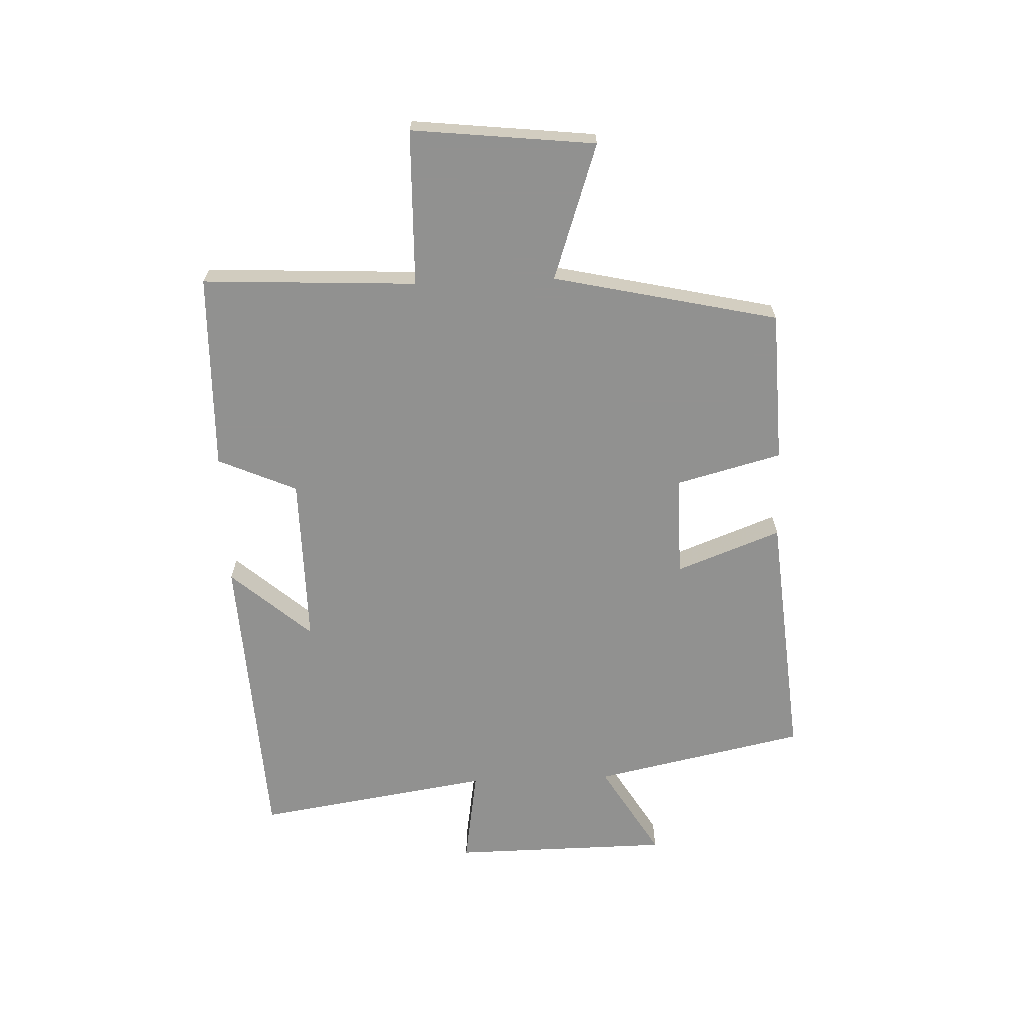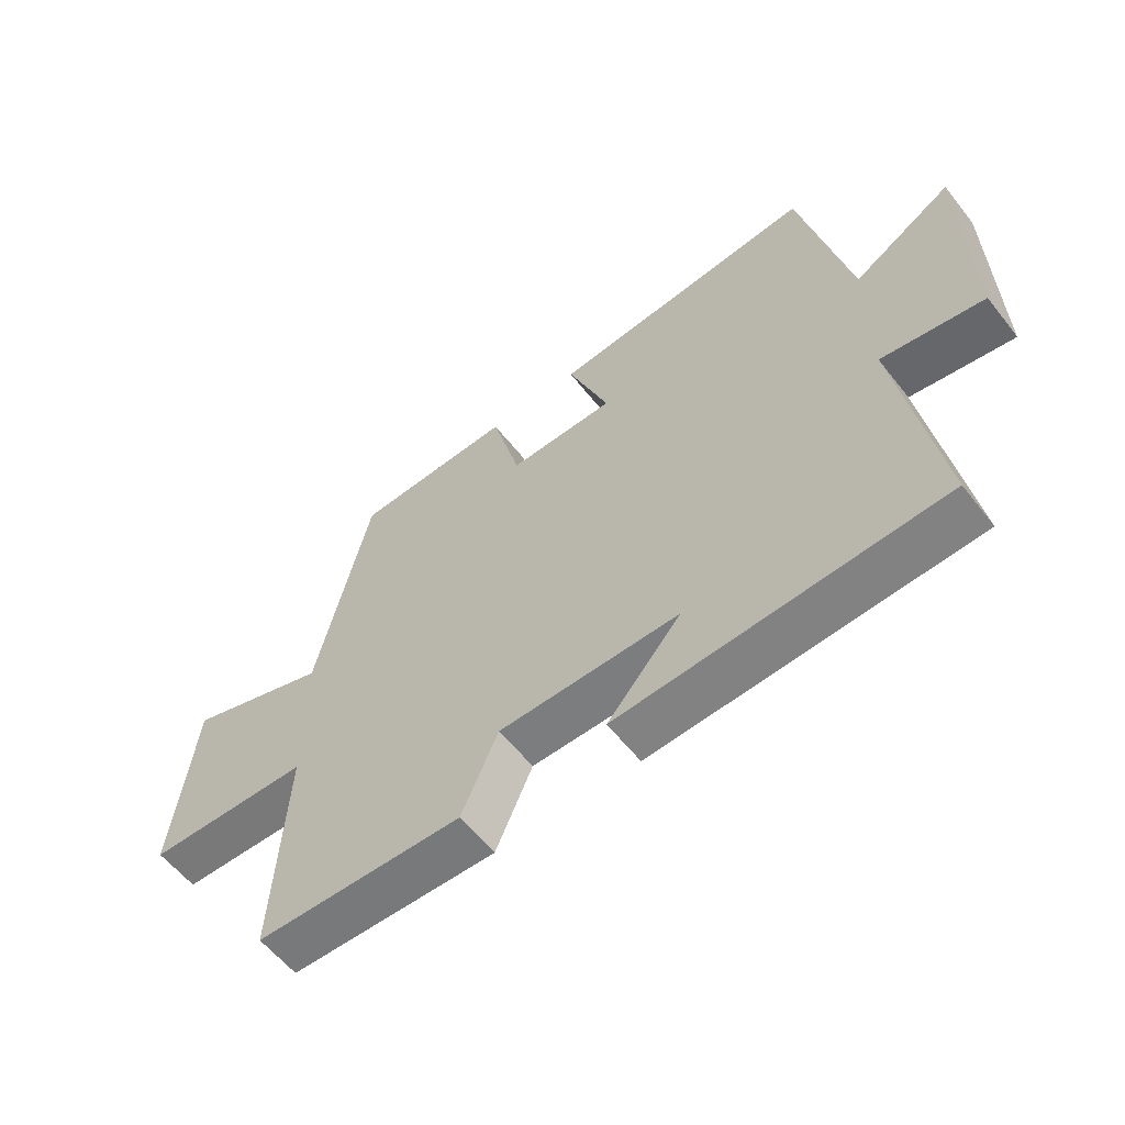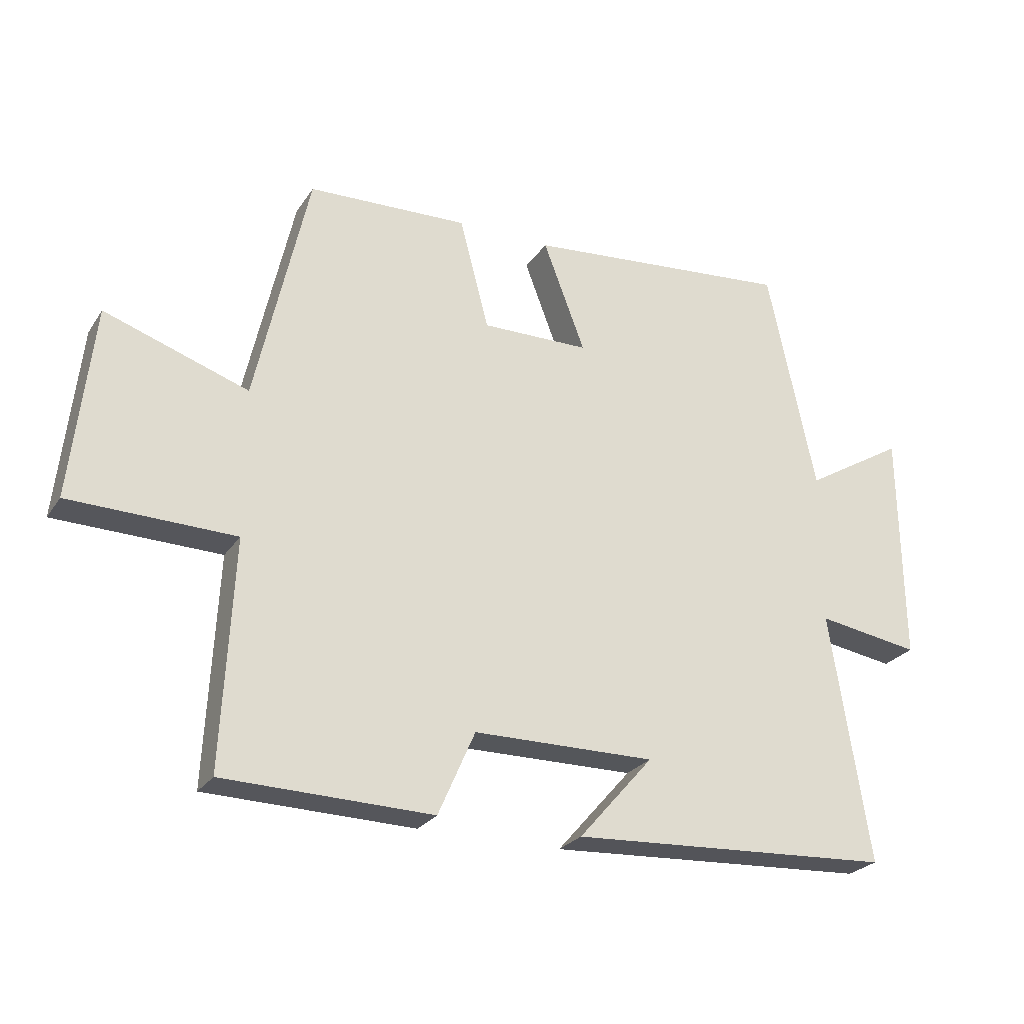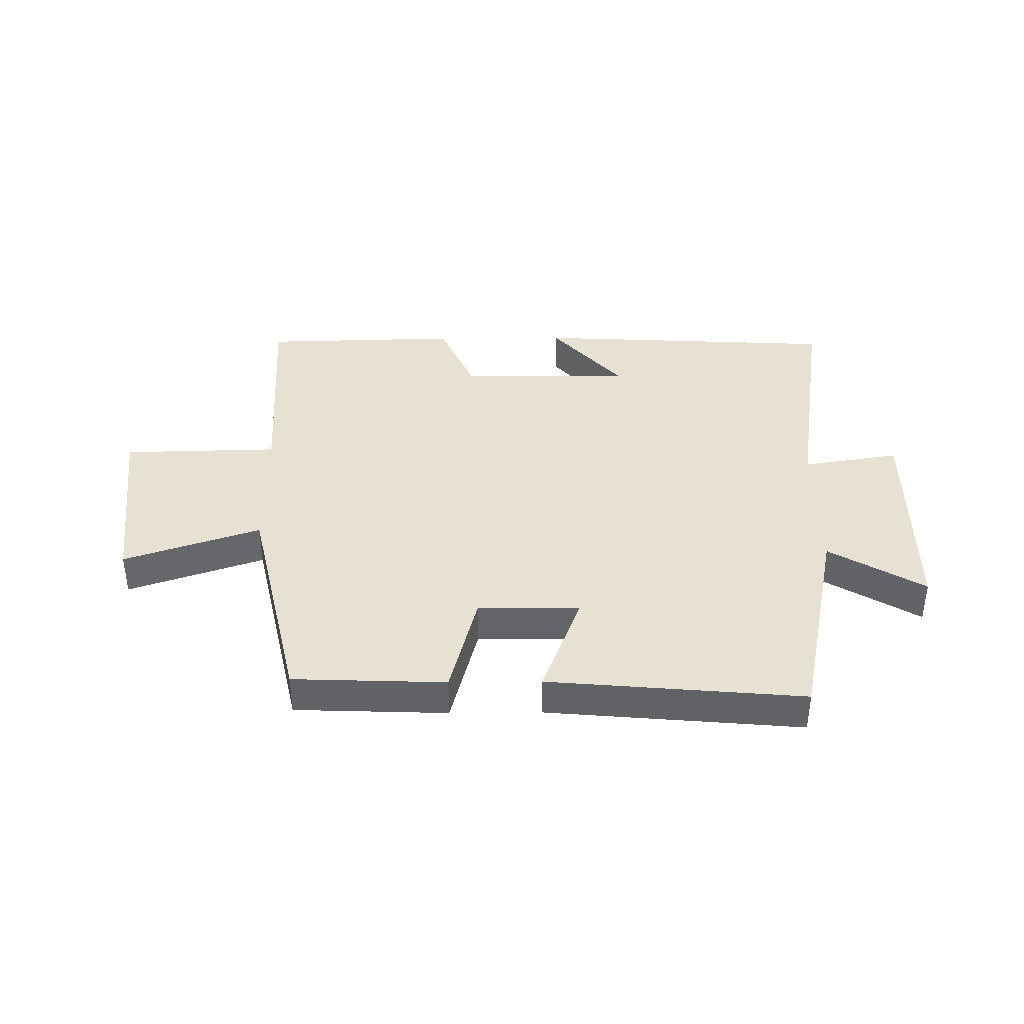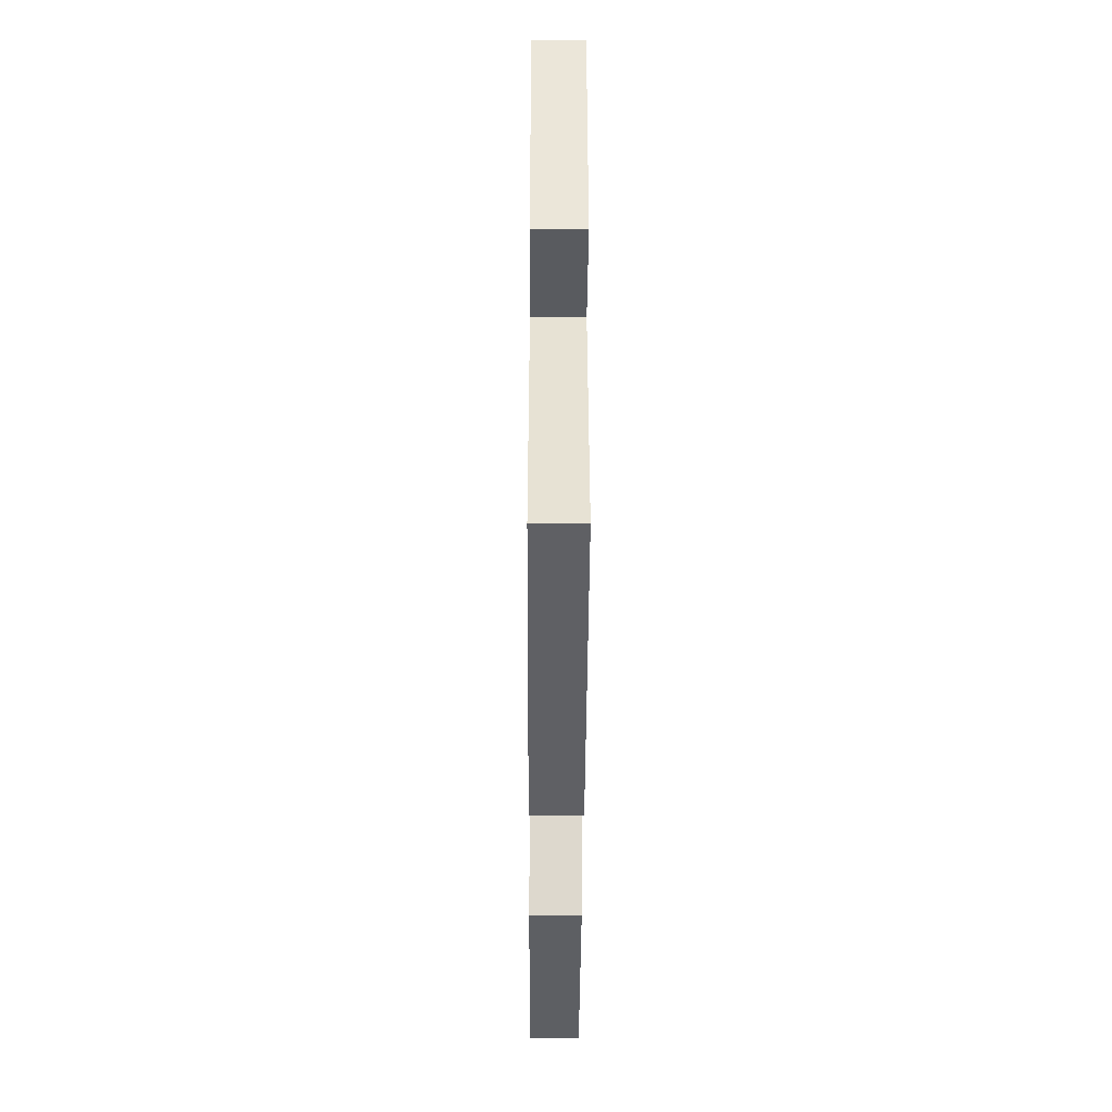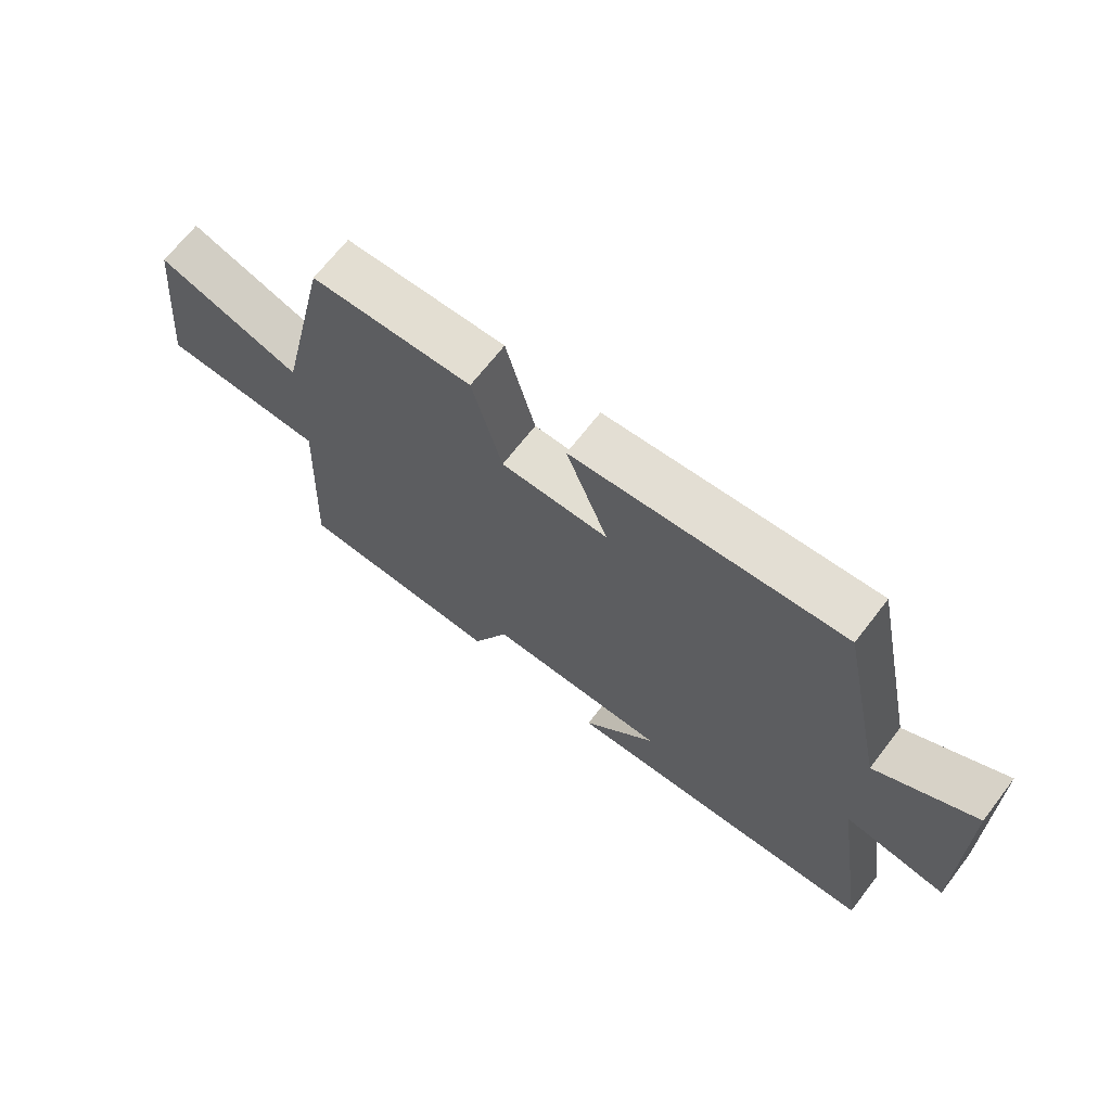
<metadata>
{"format":"obj","ext":"obj","renderer":"f3d","projection":"perspective","resolution":1024,"background":"white","views":[{"elev":-66.0,"azim":-87.8,"up":"+Y"},{"elev":-58.7,"azim":37.9,"up":"+Z"},{"elev":-25.5,"azim":-26.0,"up":"+Z"},{"elev":38.9,"azim":-0.6,"up":"+Y"},{"elev":-41.4,"azim":89.7,"up":"+Z"},{"elev":68.3,"azim":37.7,"up":"+Z"}]}
</metadata>
<code>
v -0.415 0.07 0.49
v -0.158 0.07 0.5
v -0.111 0.07 0.321
v 0.061 0.07 0.323
v -0.006 0.07 0.5
v 0.424 0.07 0.539
v 0.5 0.07 0.178
v 0.66 0.07 0.274
v 0.664 0.07 -0.098
v 0.5 0.07 -0.072
v 0.562 0.07 -0.472
v 0.045 0.07 -0.5
v 0.164 0.07 -0.364
v -0.126 0.07 -0.366
v -0.185 0.07 -0.5
v -0.518 0.07 -0.492
v -0.5 0.07 -0.129
v -0.764 0.07 -0.123
v -0.73 0.07 0.187
v -0.5 0.07 0.109
v -0.415 0 0.49
v -0.158 0 0.5
v -0.111 0 0.321
v 0.061 0 0.323
v -0.006 0 0.5
v 0.424 0 0.539
v 0.5 0 0.178
v 0.66 0 0.274
v 0.664 0 -0.098
v 0.5 0 -0.072
v 0.562 0 -0.472
v 0.045 0 -0.5
v 0.164 0 -0.364
v -0.126 0 -0.366
v -0.185 0 -0.5
v -0.518 0 -0.492
v -0.5 0 -0.129
v -0.764 0 -0.123
v -0.73 0 0.187
v -0.5 0 0.109
f 17 18 19 20
f 1 2 3
f 20 1 3
f 17 20 3
f 17 3 4
f 16 17 4
f 15 16 4
f 14 15 4
f 13 14 4
f 10 11 12 13
f 10 13 4
f 7 8 9 10
f 6 7 10
f 5 6 10
f 4 5 10
f 40 39 38 37
f 23 22 21
f 23 21 40
f 23 40 37
f 24 23 37
f 24 37 36
f 24 36 35
f 24 35 34
f 24 34 33
f 33 32 31 30
f 24 33 30
f 30 29 28 27
f 30 27 26
f 30 26 25
f 30 25 24
f 1 21 22 2
f 2 22 23 3
f 3 23 24 4
f 4 24 25 5
f 5 25 26 6
f 6 26 27 7
f 7 27 28 8
f 8 28 29 9
f 9 29 30 10
f 10 30 31 11
f 11 31 32 12
f 12 32 33 13
f 13 33 34 14
f 14 34 35 15
f 15 35 36 16
f 16 36 37 17
f 17 37 38 18
f 18 38 39 19
f 19 39 40 20
f 20 40 21 1

</code>
